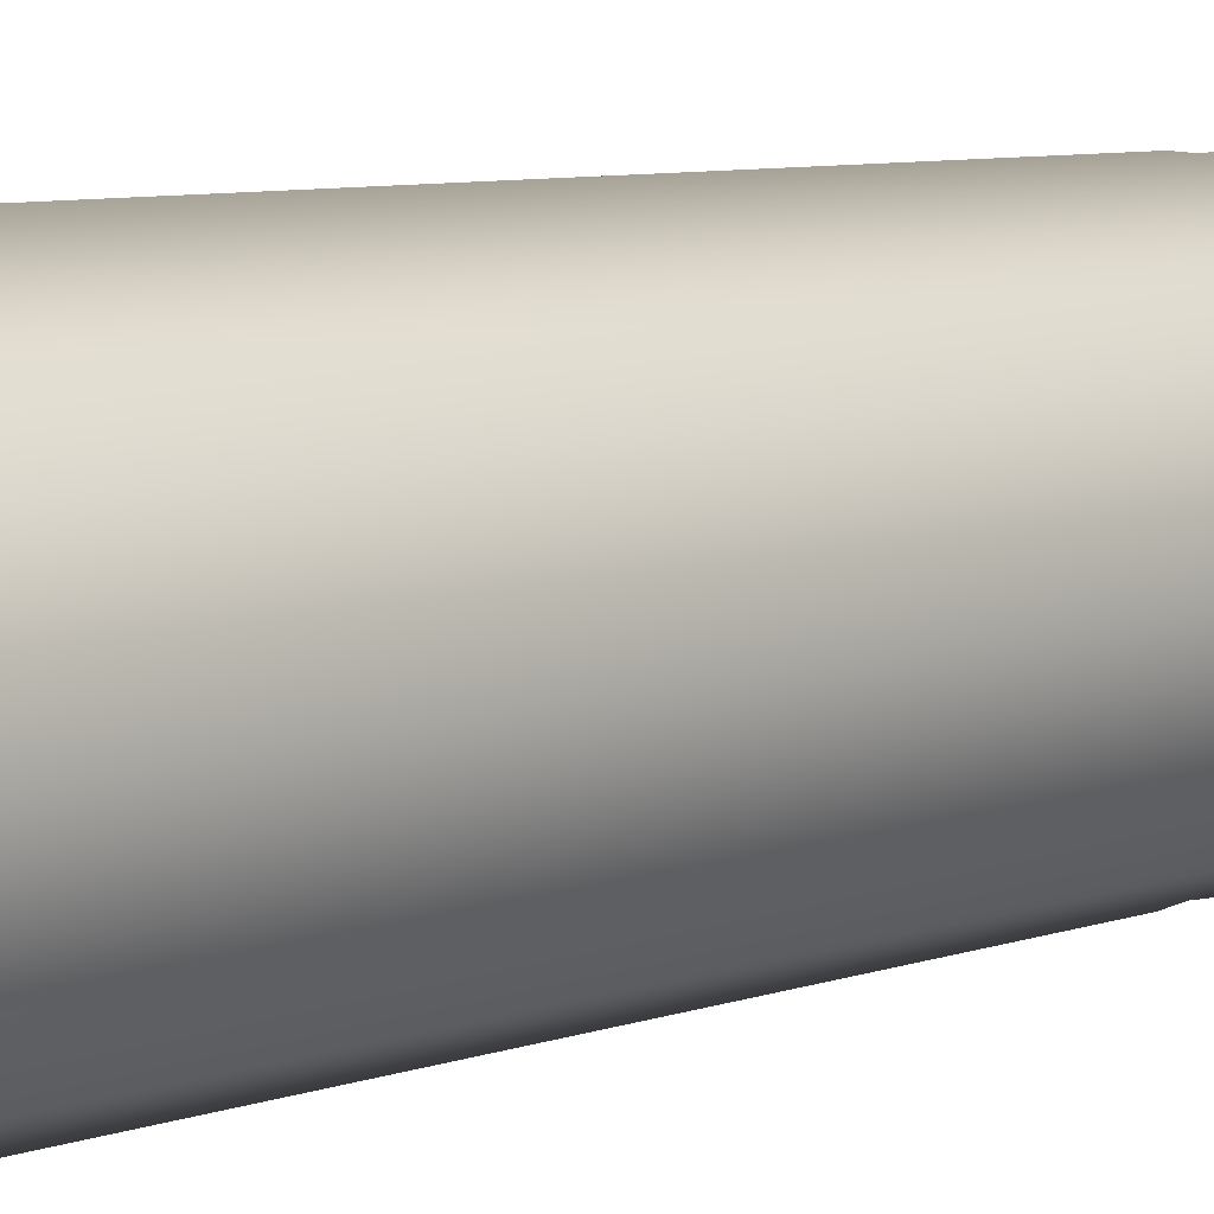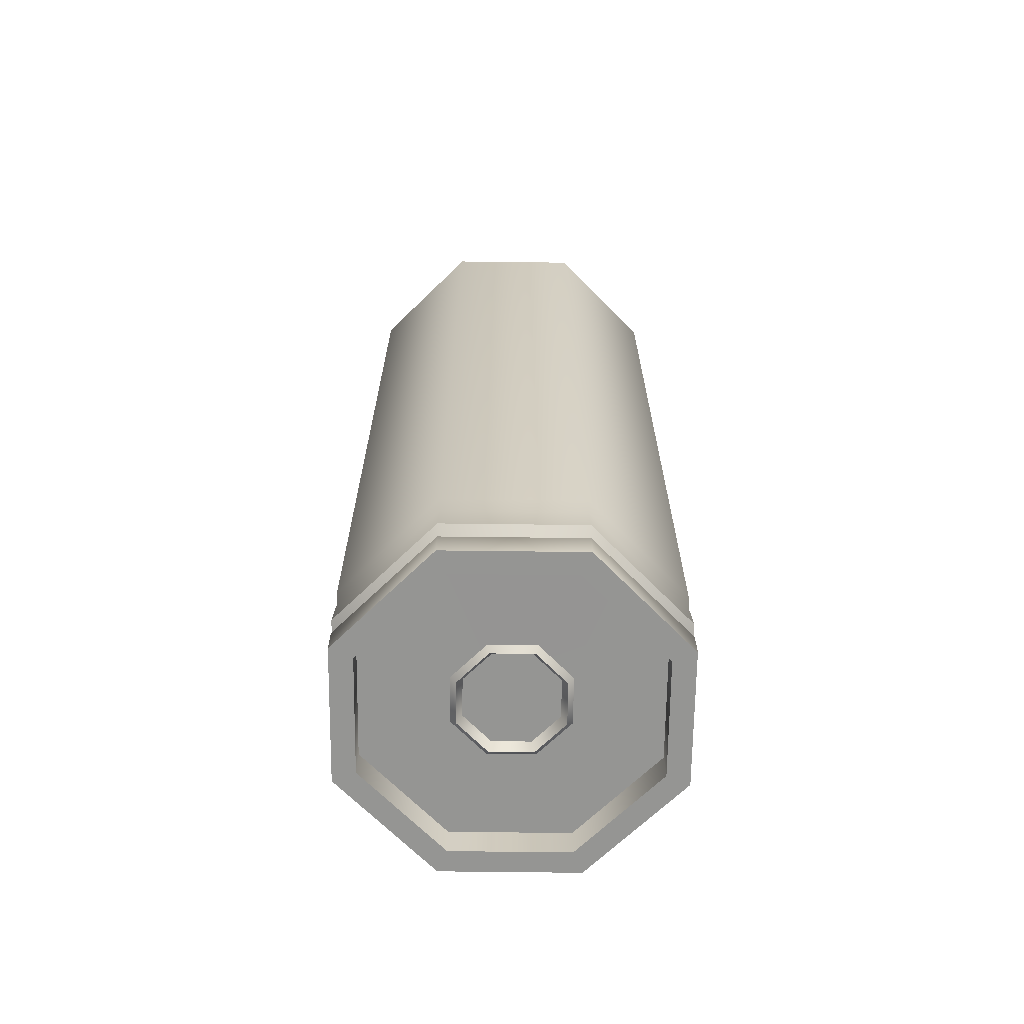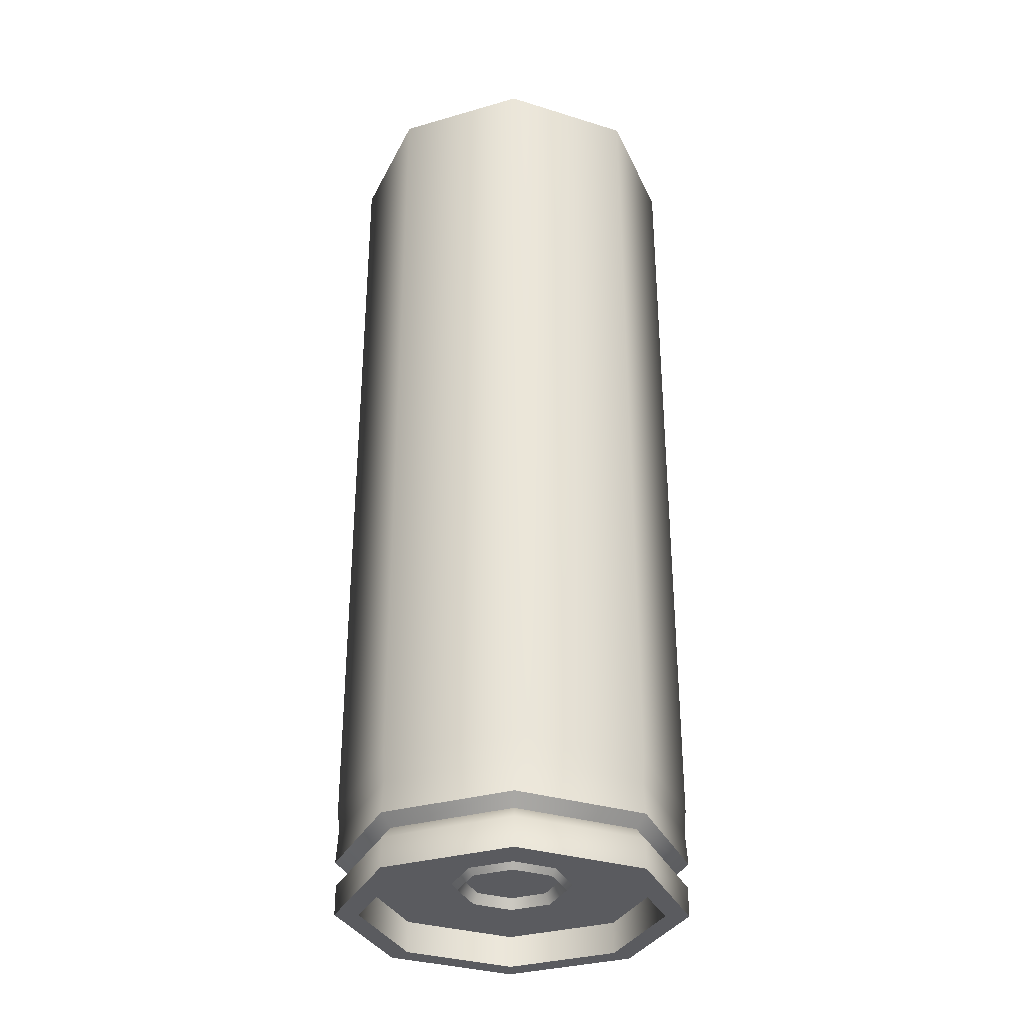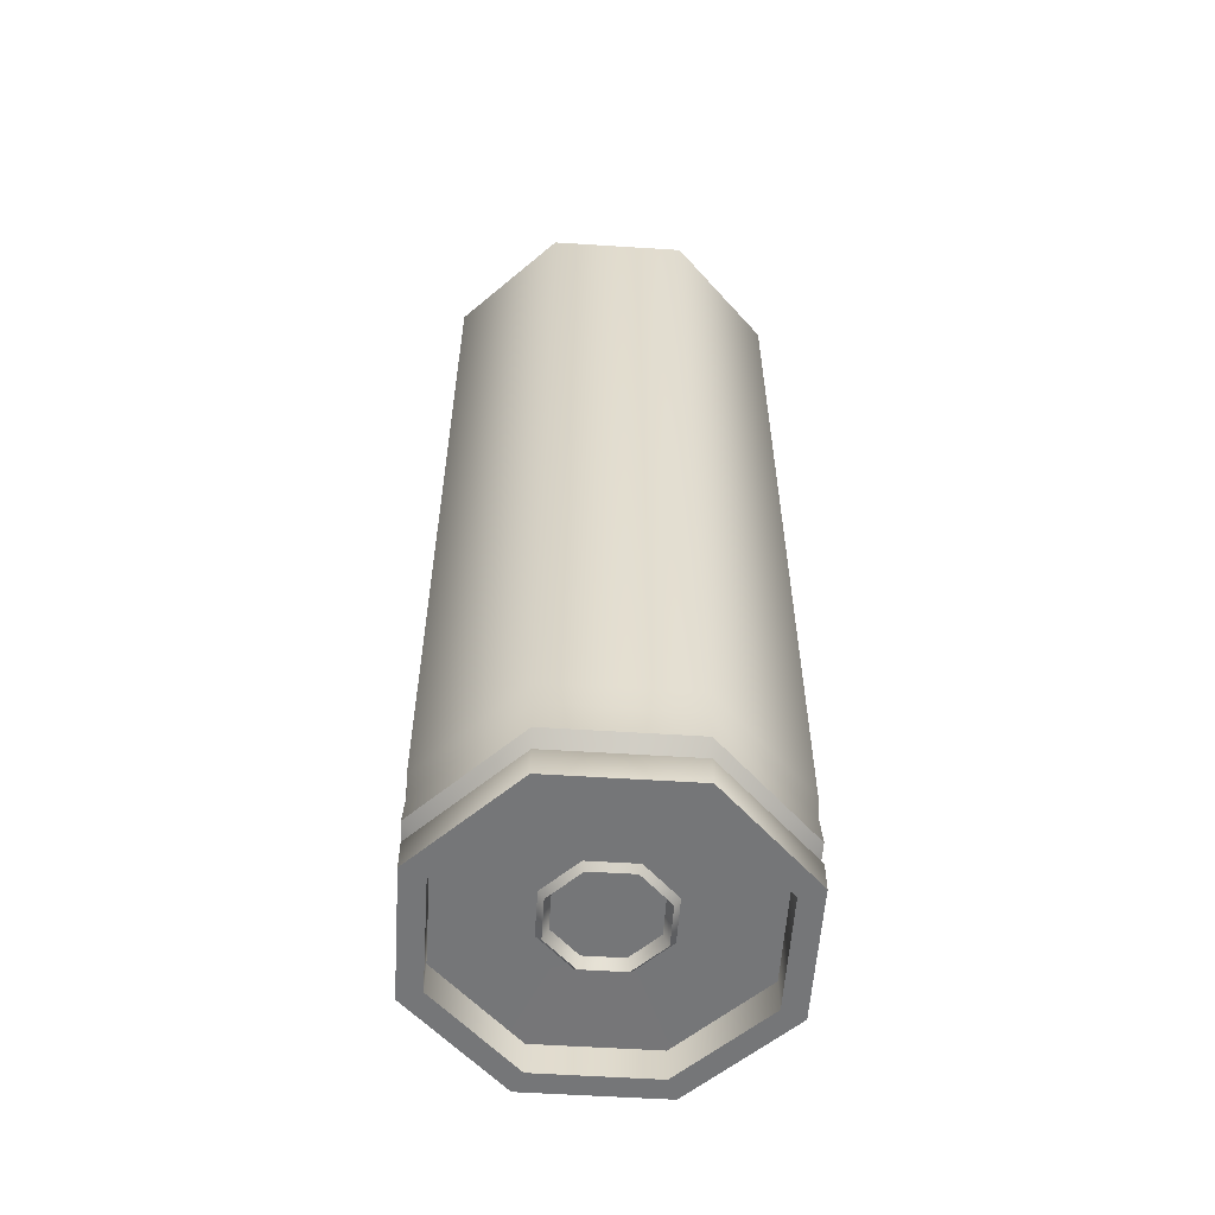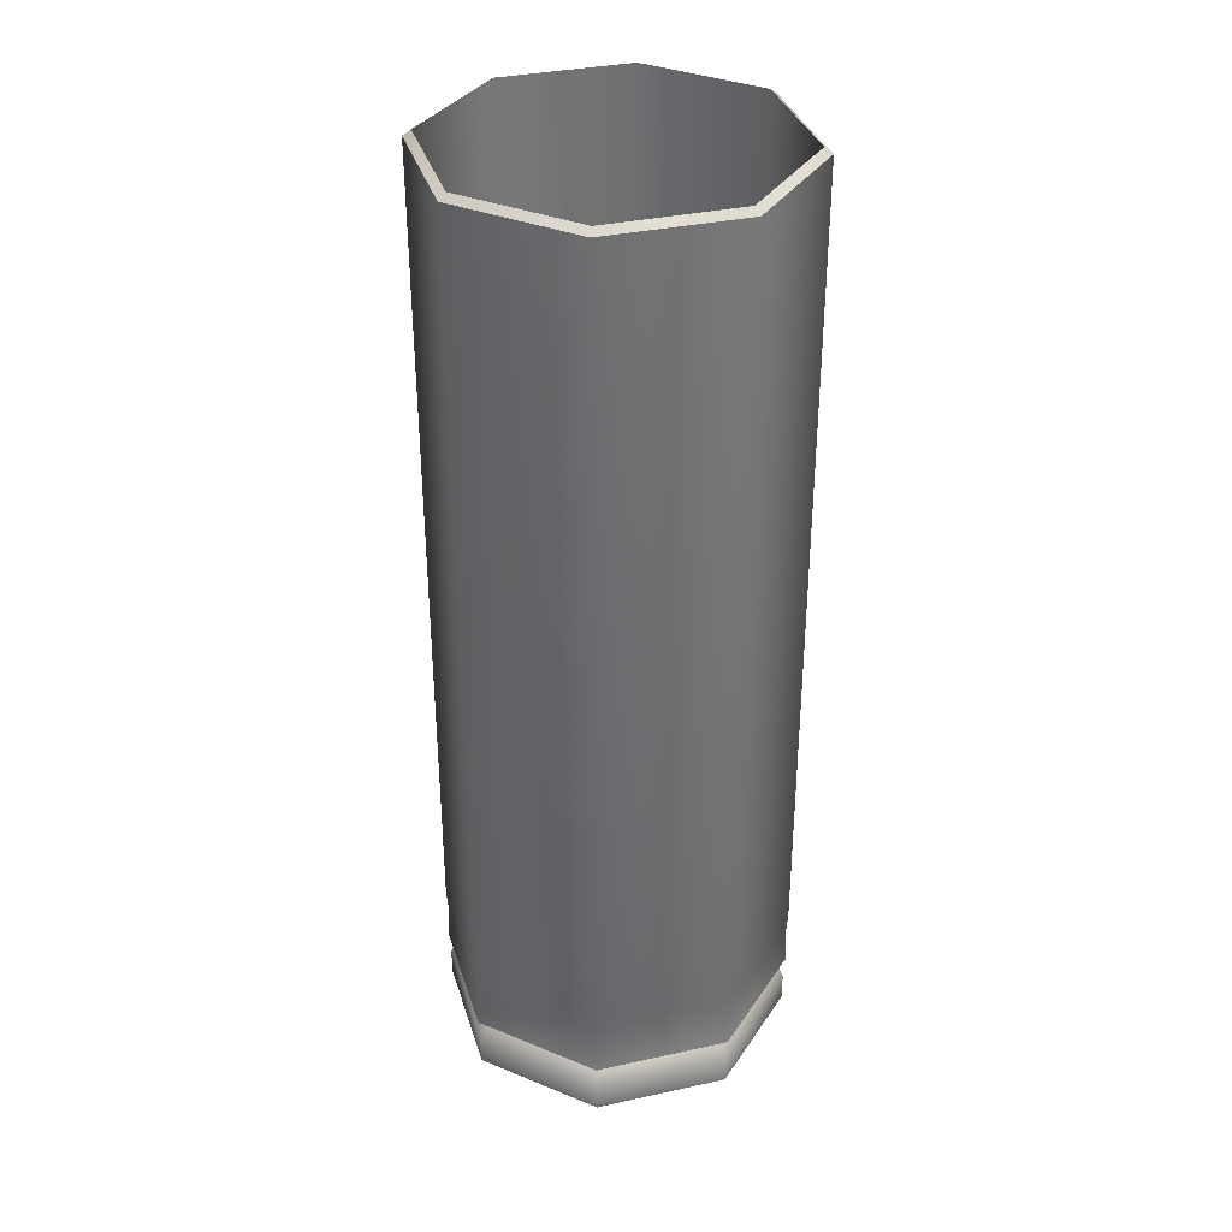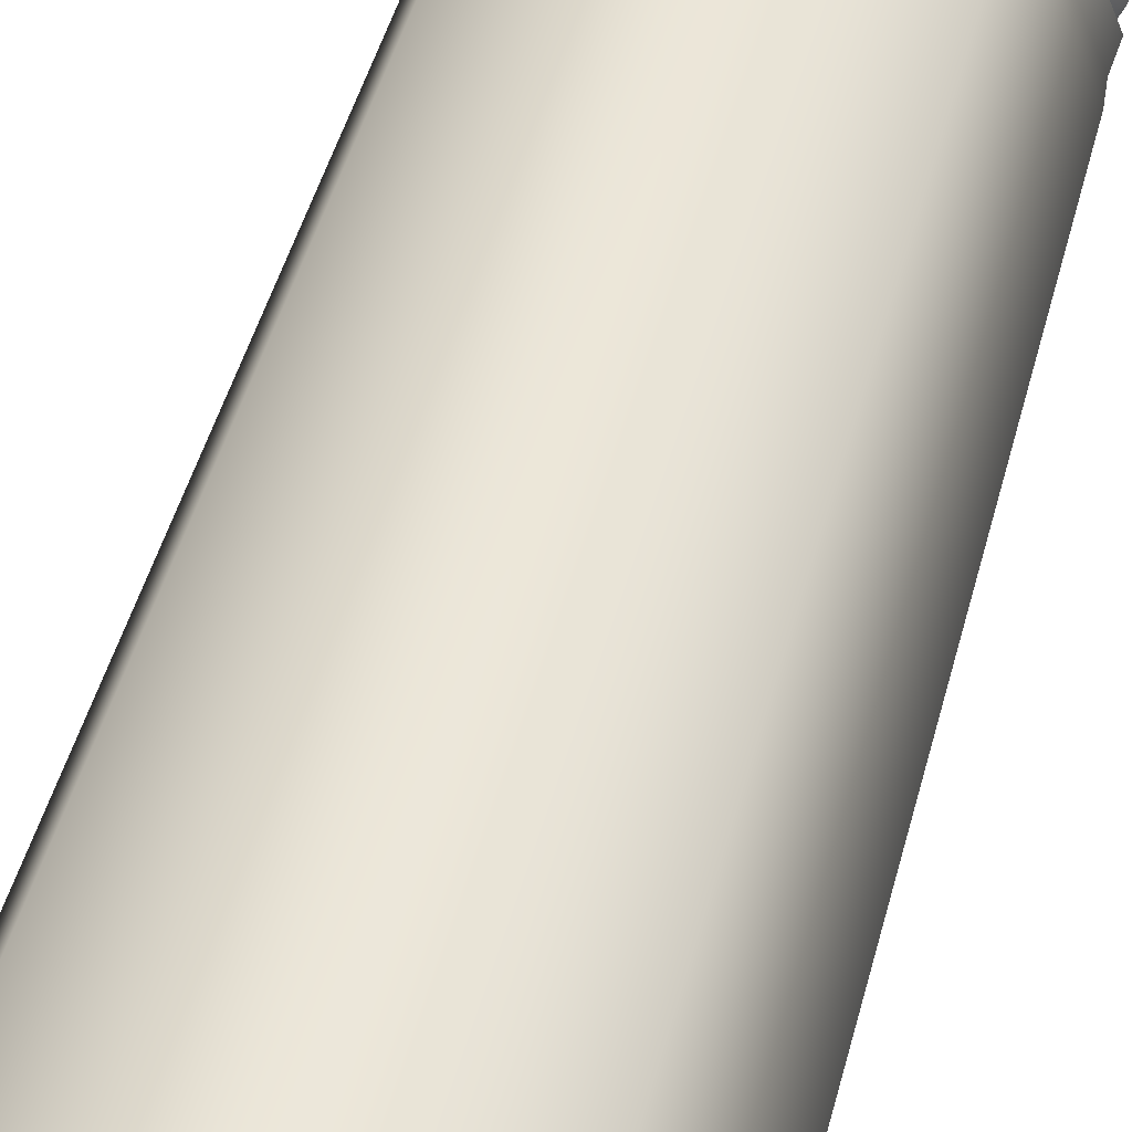
<metadata>
{"format":"obj","ext":"obj","renderer":"f3d","projection":"perspective","resolution":1024,"background":"white","views":[{"elev":7.5,"azim":-134.9,"up":"+Z"},{"elev":-67.3,"azim":111.8,"up":"+Y"},{"elev":-32.8,"azim":-0.7,"up":"+Y"},{"elev":-56.8,"azim":-71.3,"up":"+Y"},{"elev":34.8,"azim":6.2,"up":"+Y"},{"elev":46.5,"azim":-165.6,"up":"+Z"}]}
</metadata>
<code>
o Cylinder_Cylinder.002
v 0 -2.27 -1
v 0 2.414 -1
v 0.7071 2.414 -0.7071
v 0.7071 -2.27 -0.7071
v 1 2.414 0
v 1 -2.27 -0
v 0.7071 2.414 0.7071
v 0.7071 -2.27 0.7071
v 0 2.414 1
v 0 -2.27 1
v -0.7071 2.414 0.7071
v -0.7071 -2.27 0.7071
v -1 2.414 0
v -1 -2.27 -0
v 0 2.448 0.9556
v -0.6757 2.448 0.6757
v -0.7071 2.414 -0.7071
v -0.7071 -2.27 -0.7071
v 1 -2.594 -0
v 0.7071 -2.594 0.7071
v 0.6555 -2.66 0.6555
v 0.927 -2.66 -0
v -0.6555 -2.66 0.6555
v -0.927 -2.66 -0
v -0.9889 -2.733 -0
v -0.6992 -2.733 0.6992
v -0.7071 -2.594 0.7071
v -1 -2.594 -0
v 0 -2.594 1
v 0 -2.66 0.927
v -0.7071 -2.594 -0.7071
v -0.6555 -2.66 -0.6555
v 0.7071 -2.594 -0.7071
v 0.6555 -2.66 -0.6555
v 0 -2.594 -1
v 0 -2.66 -0.927
v 0 -2.733 -0.9889
v 0.6992 -2.733 -0.6992
v 0.6992 -2.902 -0.6992
v 0 -2.902 -0.9889
v 0 -2.733 0.9889
v 0.6992 -2.733 0.6992
v 0.9889 -2.733 -0
v -0.6992 -2.733 -0.6992
v -0.9889 -2.902 -0
v -0.6992 -2.902 -0.6992
v -0.6042 -2.902 -0.6042
v -0.8545 -2.902 -0
v -0.6992 -2.902 0.6992
v 0 -2.902 0.9889
v 0.6992 -2.902 0.6992
v 0.9889 -2.902 -0
v 0.6042 -2.902 -0.6042
v 0.8545 -2.902 -0
v 0.8545 -2.718 -0
v 0.6042 -2.718 -0.6042
v -0.6042 -2.902 0.6042
v 0 -2.902 0.8545
v 0.6042 -2.902 0.6042
v 0 -2.902 -0.8545
v -0.6042 -2.718 -0.6042
v 0 -2.718 -0.8545
v 0 -2.718 -0.3401
v -0.2405 -2.718 -0.2405
v -0.8545 -2.718 -0
v -0.6042 -2.718 0.6042
v 0 -2.718 0.8545
v 0.6042 -2.718 0.6042
v 0.3401 -2.718 -0
v 0.2405 -2.718 0.2405
v 0.2175 -2.753 0.2175
v 0.3077 -2.753 -0
v -0.3401 -2.718 -0
v -0.2405 -2.718 0.2405
v 0 -2.718 0.3401
v 0.2405 -2.718 -0.2405
v -0.3077 -2.753 -0
v -0.2175 -2.753 -0.2175
v -0.194 -2.695 -0.194
v -0.2744 -2.695 -0
v 0.2175 -2.753 -0.2175
v 0 -2.753 -0.3077
v -0.2175 -2.753 0.2175
v 0 -2.753 0.3077
v 0 -2.695 -0.2744
v 0.194 -2.695 -0.194
v 0.2744 -2.695 -0
v 0.194 -2.695 0.194
v 0 -2.695 0.2744
v -0.194 -2.695 0.194
v -0.9556 2.448 0
v -0.6757 2.448 -0.6757
v 0 2.448 -0.9556
v 0.6757 2.448 -0.6757
v 0.9556 2.448 0
v 0.6757 2.448 0.6757
v -0.6987 -2.406 -0.6987
v 0 -2.406 -0.9881
v -0.9881 -2.406 -0
v -0.6987 -2.406 0.6987
v 0 -2.406 0.9881
v 0.6987 -2.406 0.6987
v 0.9881 -2.406 -0
v 0.6987 -2.406 -0.6987
v 0 -2.252 0.9556
v -0.6757 -2.252 0.6757
v -0.9556 -2.252 0
v -0.6757 -2.252 -0.6757
v 0 -2.252 -0.9556
v 0.6757 -2.252 -0.6757
v 0.9556 -2.252 0
v 0.6757 -2.252 0.6757
f 1 2 3 4
f 4 3 5 6
f 6 5 7 8
f 8 7 9 10
f 10 9 11 12
f 12 11 13 14
f 11 9 15 16
f 14 13 17 18
f 18 17 2 1
f 19 20 21 22
f 23 24 25 26
f 27 28 24 23
f 20 29 30 21
f 28 31 32 24
f 33 19 22 34
f 29 27 23 30
f 31 35 36 32
f 35 33 34 36
f 37 38 39 40
f 21 30 41 42
f 34 22 43 38
f 24 32 44 25
f 30 23 26 41
f 22 21 42 43
f 36 34 38 37
f 32 36 37 44
f 45 46 47 48
f 44 37 40 46
f 26 25 45 49
f 42 41 50 51
f 38 43 52 39
f 25 44 46 45
f 41 26 49 50
f 43 42 51 52
f 53 54 55 56
f 50 49 57 58
f 52 51 59 54
f 40 39 53 60
f 46 40 60 47
f 49 45 48 57
f 51 50 58 59
f 39 52 54 53
f 61 62 63 64
f 48 47 61 65
f 58 57 66 67
f 54 59 68 55
f 60 53 56 62
f 47 60 62 61
f 57 48 65 66
f 59 58 67 68
f 69 70 71 72
f 66 65 73 74
f 68 67 75 70
f 56 55 69 76
f 65 61 64 73
f 67 66 74 75
f 55 68 70 69
f 62 56 76 63
f 77 78 79 80
f 63 76 81 82
f 64 63 82 78
f 74 73 77 83
f 70 75 84 71
f 76 69 72 81
f 73 64 78 77
f 75 74 83 84
f 85 86 87 88 89 90 80 79
f 84 83 90 89
f 72 71 88 87
f 82 81 86 85
f 78 82 85 79
f 83 77 80 90
f 71 84 89 88
f 81 72 87 86
f 2 17 92 93
f 3 2 93 94
f 7 5 95 96
f 13 11 16 91
f 9 7 96 15
f 17 13 91 92
f 5 3 94 95
f 31 97 98 35
f 97 18 1 98
f 28 99 97 31
f 99 14 18 97
f 27 100 99 28
f 100 12 14 99
f 29 101 100 27
f 101 10 12 100
f 20 102 101 29
f 102 8 10 101
f 19 103 102 20
f 103 6 8 102
f 33 104 103 19
f 104 4 6 103
f 35 98 104 33
f 98 1 4 104
f 15 96 112 105
f 16 15 105 106
f 94 93 109 110
f 95 94 110 111
f 96 95 111 112
f 91 16 106 107
f 92 91 107 108
f 93 92 108 109
f 112 111 110 109 108 107 106 105

</code>
